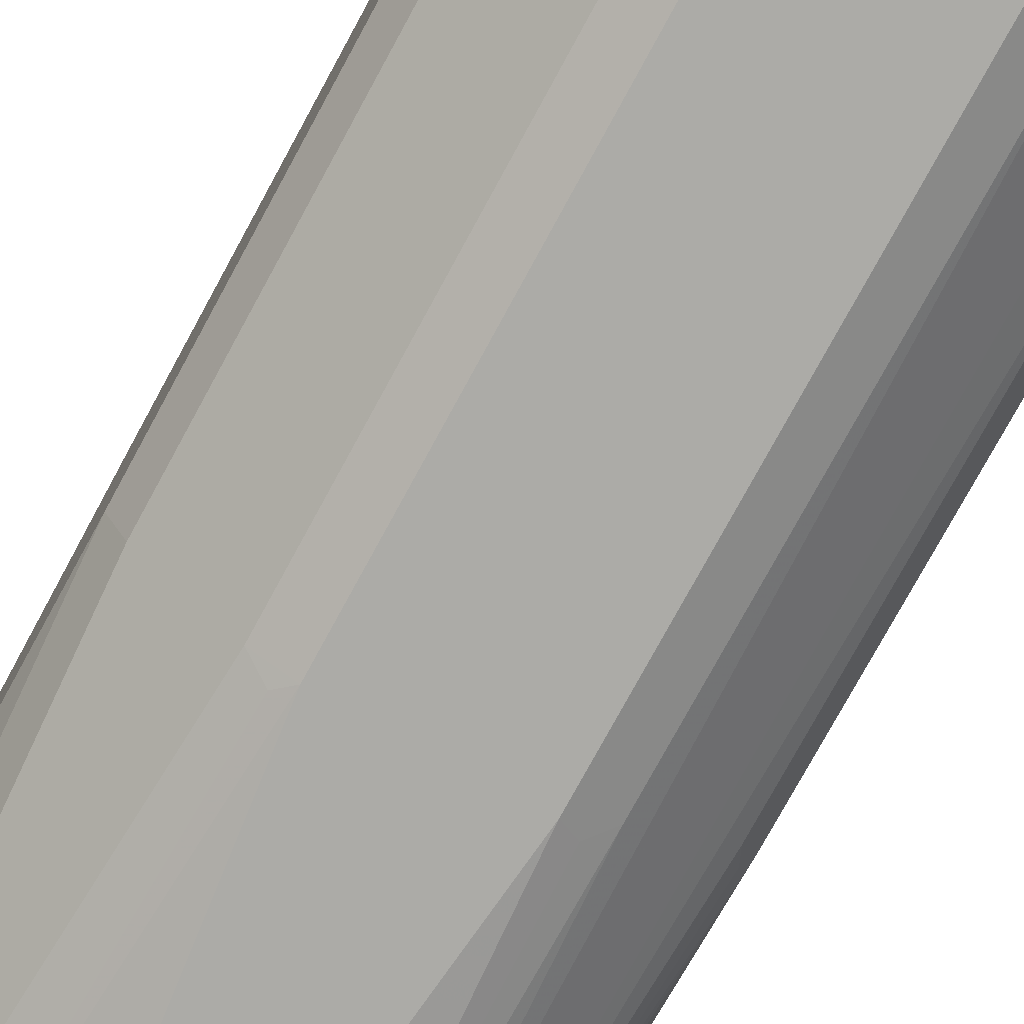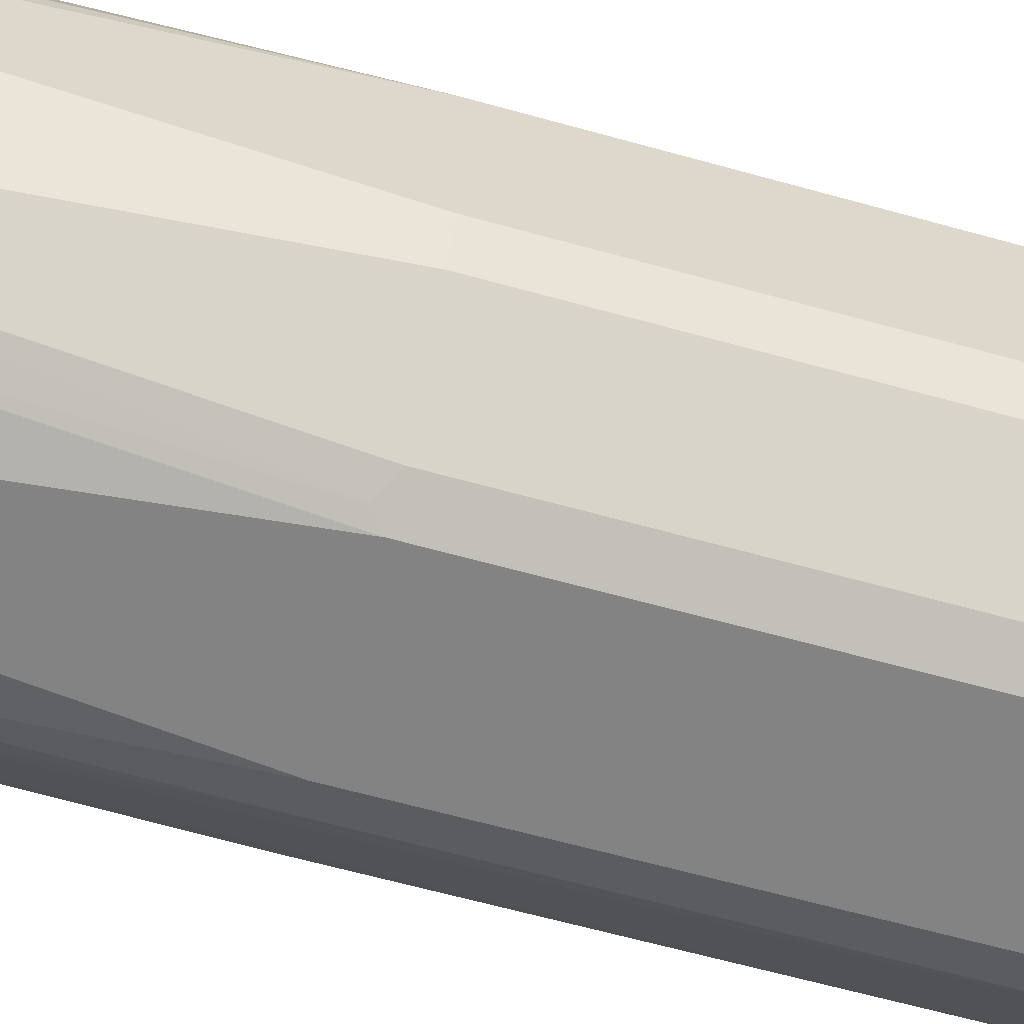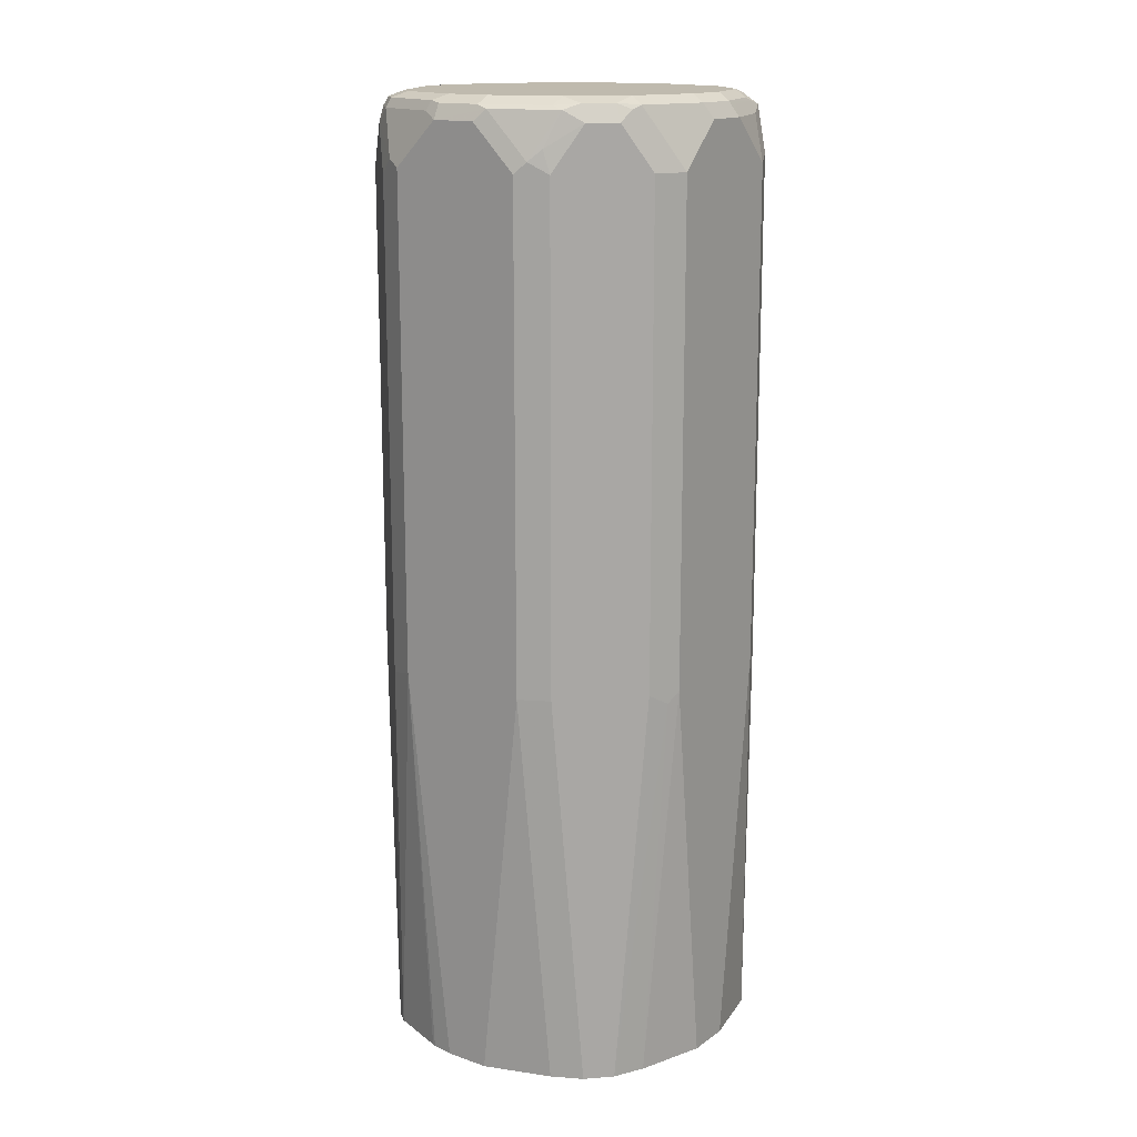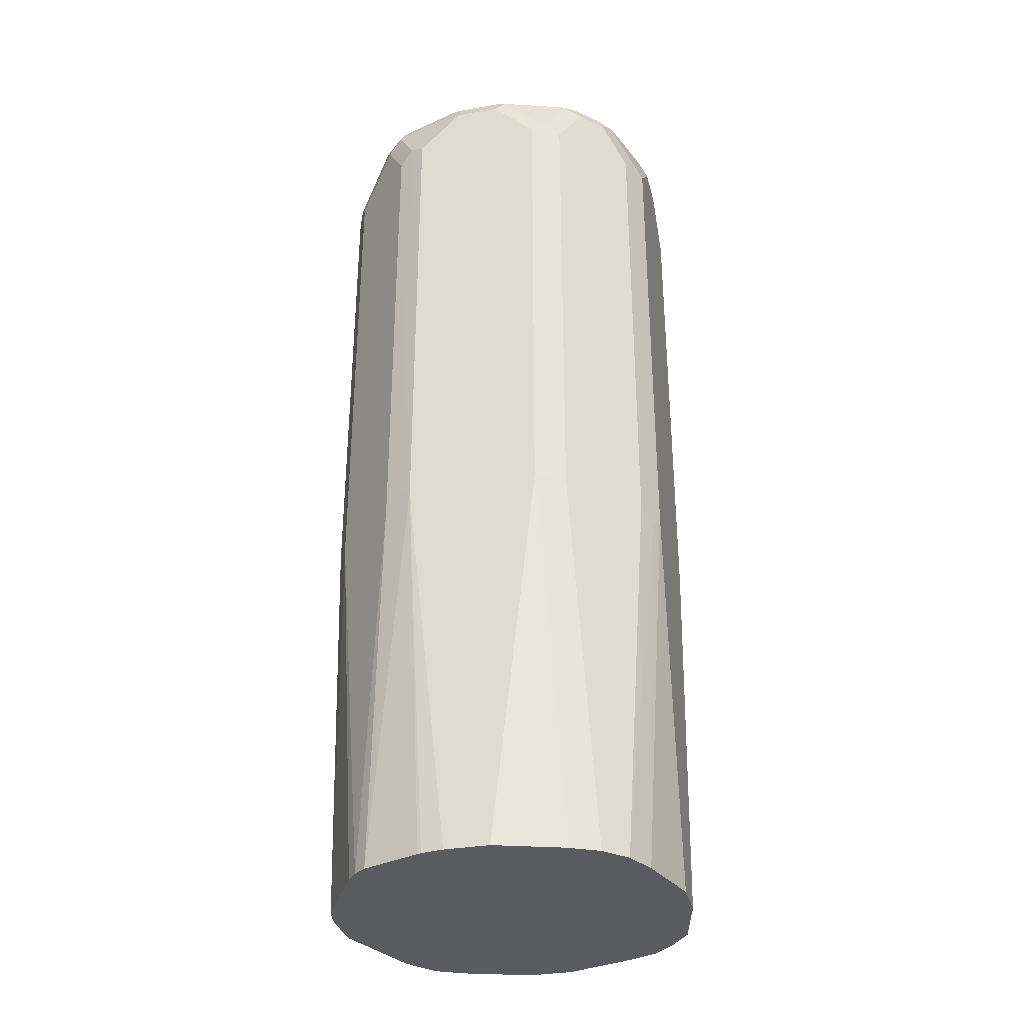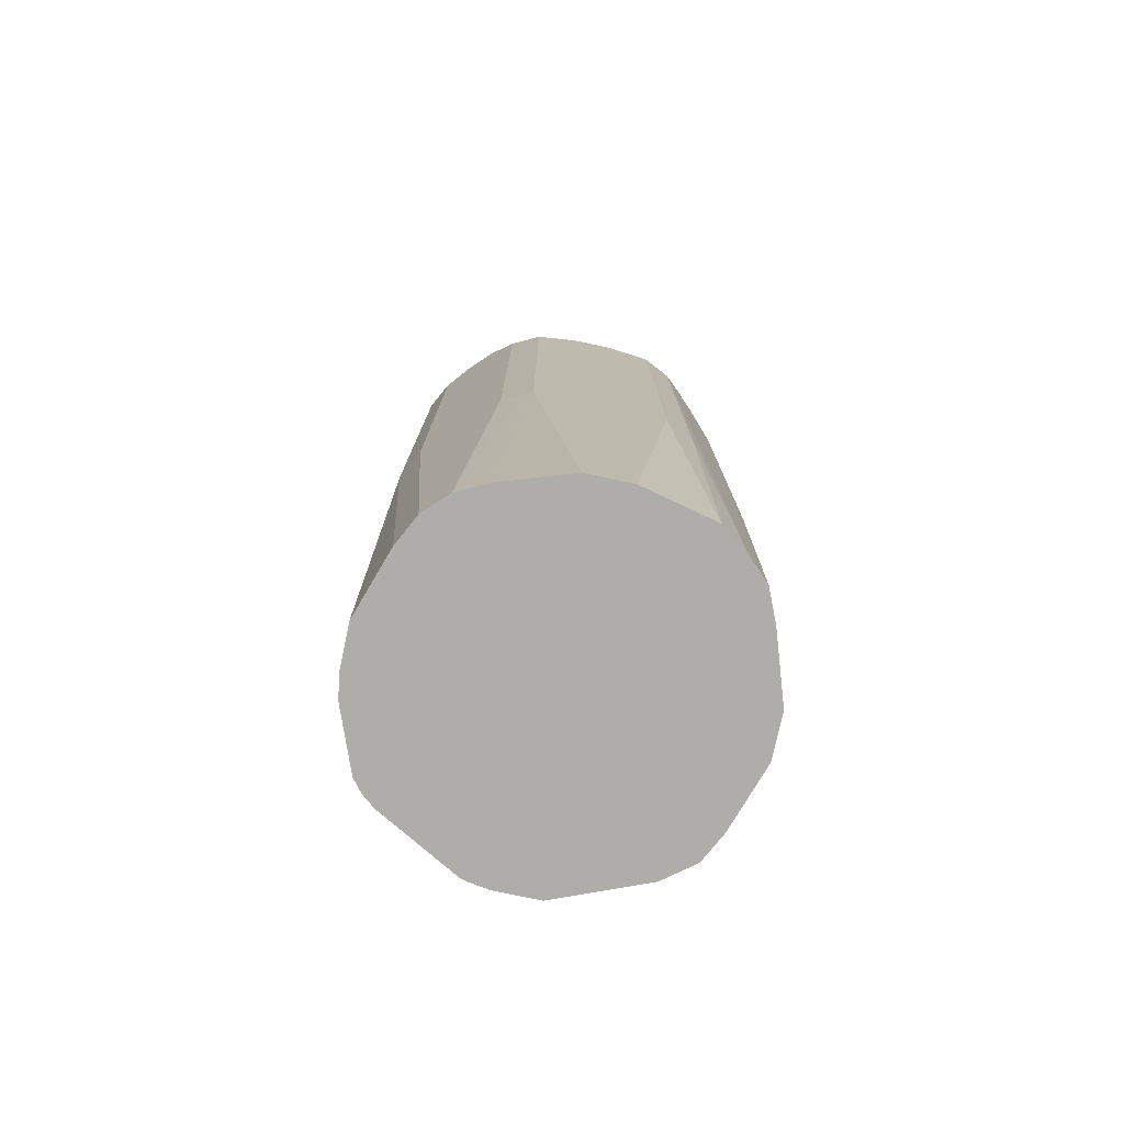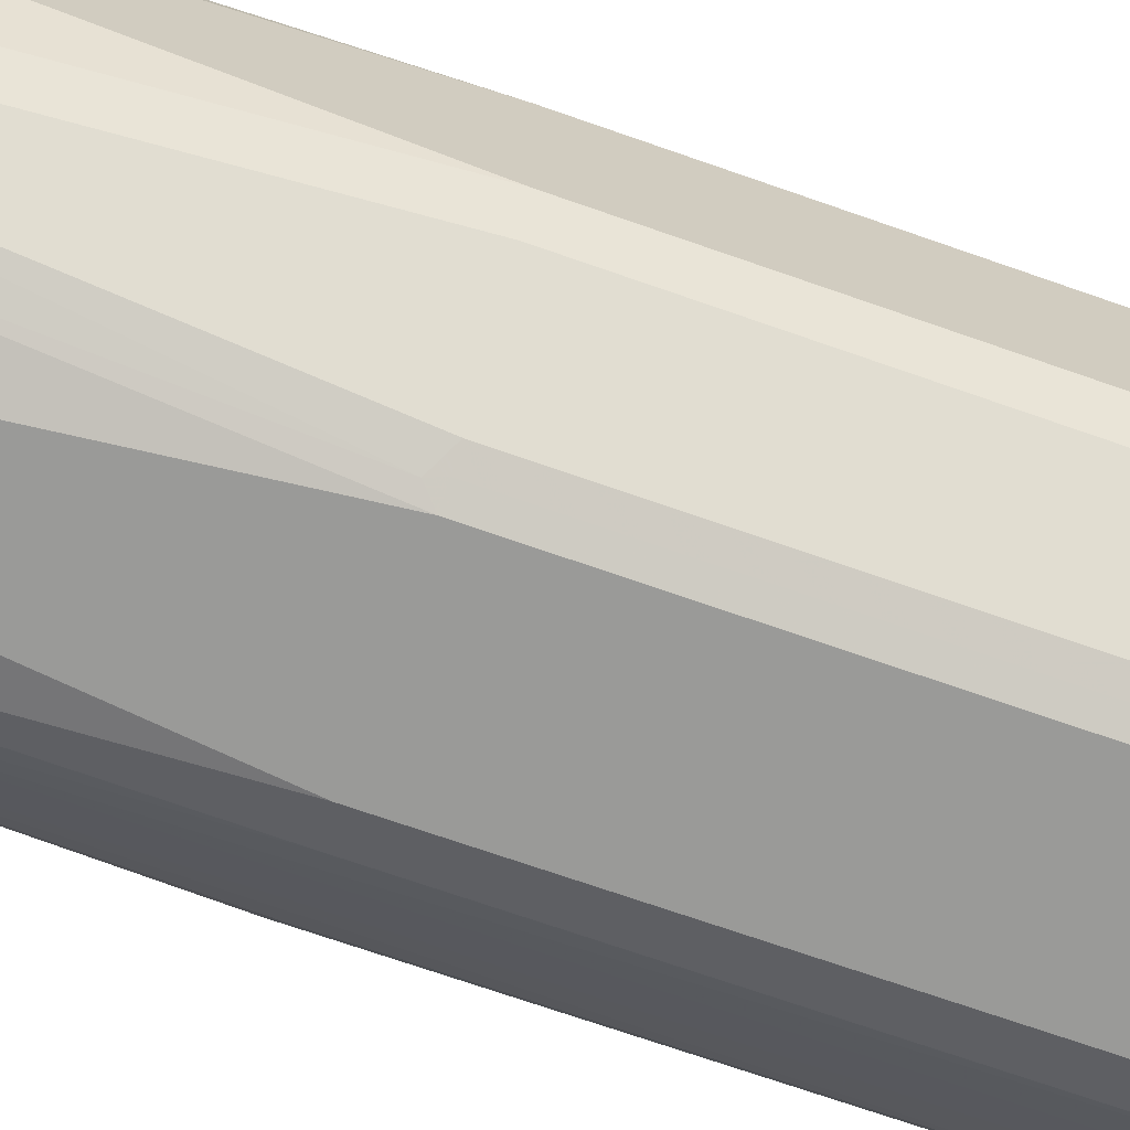
<metadata>
{"format":"obj","ext":"obj","renderer":"f3d","projection":"perspective","resolution":1024,"background":"white","views":[{"elev":-76.2,"azim":-28.5,"up":"+Y"},{"elev":-61.0,"azim":-106.1,"up":"+Y"},{"elev":15.5,"azim":-54.5,"up":"+Z"},{"elev":-33.0,"azim":-76.5,"up":"+Z"},{"elev":-77.4,"azim":-12.1,"up":"+Z"},{"elev":-69.2,"azim":-109.5,"up":"+Y"}]}
</metadata>
<code>
v -0.08293 0.01036 0.508
v -0.08123 0.02073 0.508
v -0.08293 -0.01036 0.508
v -0.08293 0.03109 0.6946
v -0.08074 0.02236 0.508
v -0.07256 -0.04147 0.508
v -0.08293 -0.03109 0.6946
v -0.07948 0.03801 0.698
v -0.07602 0.04491 0.6912
v -0.07029 0.04955 0.508
v -0.08293 0.03109 0.9226
v -0.06564 -0.05528 0.508
v -0.07948 -0.03801 0.6946
v -0.08293 -0.03109 0.9226
v -0.07948 0.03801 0.9261
v -0.06564 0.05528 0.508
v -0.07602 0.04491 0.9191
v -0.08293 0.01036 0.9434
v -0.07256 0.04147 0.9434
v -0.05528 -0.06564 0.508
v -0.07602 -0.04491 0.6946
v -0.07948 -0.03801 0.9226
v -0.08034 -0.03627 0.9278
v -0.08034 -0.01554 0.9486
v -0.08293 -0.01036 0.9434
v -0.0691 0.04837 0.9468
v -0.06564 0.05528 0.9399
v -0.05991 0.05991 0.508
v -0.04491 0.07602 0.6912
v -0.07948 0.01036 0.9503
v -0.07948 0.01728 0.9468
v -0.04147 -0.07256 0.508
v -0.03627 -0.08034 0.6894
v -0.04491 -0.07602 0.6946
v -0.07602 -0.04491 0.9226
v -0.07644 -0.04147 0.933
v -0.06996 -0.04665 0.9486
v -0.07948 -0.01036 0.9503
v -0.06738 0.04665 0.9511
v -0.05874 0.05874 0.9468
v -0.03801 0.07948 0.9261
v -0.04491 0.07602 0.9191
v -0.02236 0.08074 0.508
v -0.03801 0.07948 0.698
v -0.03109 0.08293 0.6946
v -0.07256 0.01036 0.9537
v -0.07774 0.01554 0.9511
v -0.01036 -0.08293 0.508
v -0.03109 -0.08293 0.6946
v -0.03801 -0.07948 0.6946
v -0.04491 -0.07602 0.9226
v -0.06564 -0.05528 0.9434
v -0.06348 -0.05183 0.9511
v -0.0691 -0.04147 0.9503
v -0.0622 -0.04147 0.9537
v -0.07256 -0.01036 0.9537
v -0.0622 0.04147 0.9537
v -0.05701 0.05701 0.9511
v -0.03627 0.06738 0.9511
v -0.01728 0.07948 0.9468
v -0.03109 0.08293 0.9226
v -0.02073 0.08123 0.508
v -0.01036 0.08293 0.508
v 0.01036 -0.08293 0.508
v -0.03109 -0.08293 0.9226
v -0.03801 -0.07948 0.9226
v -0.05528 -0.06564 0.9434
v -0.05312 -0.0622 0.9511
v -0.04147 -0.0622 0.9537
v -0.05183 0.05183 0.9537
v -0.01036 0.07256 0.9537
v -0.01554 0.07774 0.9511
v -0.01036 0.07948 0.9503
v -0.01036 0.08293 0.9434
v 0.01036 0.08293 0.508
v 0.04402 -0.07511 0.508
v 0.03109 -0.08293 0.6946
v -0.01036 -0.08293 0.9434
v -0.04147 -0.07256 0.9434
v -0.04923 -0.06738 0.9486
v -0.04491 -0.0691 0.9503
v -0.01036 -0.07256 0.9537
v -0.01382 -0.07948 0.9503
v 0.01036 0.07256 0.9537
v 0.01036 0.07948 0.9503
v 0.01554 0.08034 0.9486
v 0.01036 0.08293 0.9434
v 0.05187 0.06603 0.508
v 0.03109 0.08293 0.6946
v 0.05595 -0.06632 0.508
v 0.04491 -0.07602 0.698
v 0.03801 -0.07948 0.6912
v 0.03109 -0.08293 0.9226
v 0.01036 -0.08293 0.9434
v 0.01036 -0.07256 0.9537
v 0.0069 -0.07948 0.9503
v 0.05183 0.05183 0.9537
v 0.02073 0.07386 0.9511
v 0.05701 0.0596 0.9486
v 0.03627 0.08034 0.9278
v 0.03109 0.08293 0.9226
v 0.06564 0.05528 0.508
v 0.03801 0.07948 0.6946
v 0.04491 0.07602 0.6946
v 0.06632 -0.05595 0.508
v 0.05528 -0.06564 0.9468
v 0.04491 -0.07602 0.9261
v 0.03801 -0.07948 0.9191
v 0.04147 -0.07256 0.9434
v 0.04665 -0.06738 0.9486
v 0.01554 -0.07774 0.9486
v 0.04147 -0.0622 0.9537
v 0.03801 -0.0691 0.9503
v 0.0622 0.04147 0.9537
v 0.0622 0.05312 0.9511
v 0.06564 0.05528 0.9434
v 0.04491 0.07602 0.9226
v 0.03801 0.07948 0.9226
v 0.06913 0.04832 0.508
v 0.07602 0.04491 0.6946
v 0.08034 0.03627 0.6894
v 0.07256 -0.04147 0.508
v 0.08293 -0.03109 0.6946
v 0.07948 -0.03801 0.6912
v 0.07602 -0.04491 0.698
v 0.07602 -0.04491 0.9261
v 0.06564 -0.05528 0.9468
v 0.0501 -0.06046 0.952
v 0.0622 -0.04147 0.9537
v 0.07256 0.01036 0.9537
v 0.07948 0.01382 0.9503
v 0.0691 0.04491 0.9503
v 0.06738 0.04923 0.9486
v 0.07948 0.03801 0.9226
v 0.07602 0.04491 0.9226
v 0.07256 0.04147 0.508
v 0.07948 0.03801 0.6946
v 0.08293 0.03109 0.6946
v 0.08293 -0.01036 0.508
v 0.08293 -0.03109 0.9226
v 0.07948 -0.03801 0.9191
v 0.07256 -0.04147 0.9434
v 0.06738 -0.04665 0.9486
v 0.06046 -0.0501 0.952
v 0.07256 -0.01036 0.9537
v 0.0691 -0.03801 0.9503
v 0.07948 -0.0069 0.9503
v 0.08293 0.01036 0.9434
v 0.07256 0.04147 0.9434
v 0.08293 0.03109 0.9226
v 0.08293 0.01036 0.508
v 0.08293 -0.01036 0.9434
v 0.07774 -0.01554 0.9486
f 1 2 5
f 89 118 103
f 89 101 118
f 88 104 102
f 88 103 104
f 88 89 103
f 86 101 87
f 86 100 101
f 86 99 100
f 86 115 99
f 86 98 115
f 85 98 86
f 84 98 85
f 84 115 98
f 84 97 115
f 82 96 95
f 90 105 127
f 82 83 96
f 90 127 106
f 90 107 91
f 99 115 116
f 97 114 115
f 96 113 112
f 96 110 113
f 96 111 110
f 95 96 112
f 94 111 96
f 94 110 111
f 94 109 110
f 93 109 94
f 93 106 109
f 93 107 106
f 93 108 107
f 91 108 92
f 91 107 108
f 90 106 107
f 99 116 117
f 79 81 80
f 78 83 79
f 66 80 67
f 65 80 66
f 65 79 80
f 65 78 79
f 64 76 77
f 60 73 74
f 60 72 73
f 59 72 60
f 59 71 72
f 59 70 71
f 58 70 59
f 55 68 69
f 53 55 54
f 53 68 55
f 52 68 53
f 67 80 68
f 79 83 81
f 68 80 81
f 69 81 83
f 78 96 83
f 78 94 96
f 77 108 93
f 77 92 108
f 76 92 77
f 76 91 92
f 76 90 91
f 75 89 88
f 74 86 87
f 73 86 74
f 73 85 86
f 71 73 72
f 71 85 73
f 71 84 85
f 69 83 82
f 68 81 69
f 52 67 68
f 99 117 100
f 100 118 101
f 129 147 145
f 129 146 147
f 129 143 146
f 127 129 144
f 127 143 129
f 127 142 143
f 126 142 127
f 126 140 142
f 126 141 140
f 124 126 125
f 124 141 126
f 123 141 124
f 123 140 141
f 123 152 140
f 123 148 152
f 130 145 147
f 123 150 148
f 130 147 131
f 131 152 148
f 148 150 149
f 147 153 152
f 143 147 146
f 143 153 147
f 143 152 153
f 142 152 143
f 140 152 142
f 136 138 151
f 134 138 137
f 134 150 138
f 133 150 134
f 133 149 150
f 132 149 133
f 131 149 132
f 131 148 149
f 131 147 152
f 100 117 118
f 123 138 150
f 123 139 151
f 106 128 112
f 106 144 128
f 106 127 144
f 105 126 127
f 105 125 126
f 105 124 125
f 105 123 124
f 105 122 123
f 103 117 104
f 103 118 117
f 102 121 119
f 102 135 120
f 102 116 135
f 102 117 116
f 102 104 117
f 106 112 110
f 123 151 138
f 106 110 109
f 112 128 144
f 122 139 123
f 121 138 136
f 121 137 138
f 120 134 137
f 120 135 134
f 120 137 121
f 119 121 136
f 116 134 135
f 116 133 134
f 115 133 116
f 115 132 133
f 114 132 115
f 114 131 132
f 114 130 131
f 112 144 129
f 110 112 113
f 51 66 67
f 102 120 121
f 49 65 66
f 12 34 51
f 12 20 34
f 11 19 15
f 11 18 19
f 9 29 16
f 9 42 29
f 9 27 42
f 9 17 27
f 9 16 10
f 8 17 9
f 8 15 17
f 7 22 14
f 7 13 22
f 6 13 7
f 6 12 13
f 12 51 67
f 4 15 8
f 12 67 52
f 12 35 21
f 19 31 26
f 18 31 19
f 18 30 31
f 18 24 30
f 18 25 24
f 16 29 28
f 15 27 17
f 15 26 27
f 15 19 26
f 14 24 25
f 14 23 24
f 14 22 23
f 13 35 22
f 13 21 35
f 12 21 13
f 12 52 35
f 20 32 33
f 4 11 15
f 4 8 9
f 1 139 122
f 1 151 139
f 1 136 151
f 1 119 136
f 1 102 119
f 1 88 102
f 1 75 88
f 1 63 75
f 1 62 63
f 1 43 62
f 1 28 43
f 1 16 28
f 1 10 16
f 1 5 10
f 49 66 50
f 1 122 105
f 4 10 5
f 1 105 90
f 1 76 64
f 3 6 7
f 2 4 5
f 1 4 2
f 1 11 4
f 1 18 11
f 1 25 18
f 1 14 25
f 1 7 14
f 1 3 7
f 1 6 3
f 1 12 6
f 1 20 12
f 1 32 20
f 1 48 32
f 1 64 48
f 1 90 76
f 20 33 34
f 4 9 10
f 23 35 36
f 46 56 55
f 45 75 63
f 45 89 75
f 45 101 89
f 45 87 101
f 45 74 87
f 45 61 74
f 45 63 62
f 43 45 62
f 41 45 44
f 41 61 45
f 41 74 61
f 41 60 74
f 40 60 41
f 40 59 60
f 46 69 82
f 40 58 59
f 46 82 95
f 46 112 129
f 48 65 49
f 22 35 23
f 48 78 65
f 48 94 78
f 48 93 94
f 48 77 93
f 48 64 77
f 46 70 57
f 46 71 70
f 46 84 71
f 46 97 84
f 46 114 97
f 46 130 114
f 46 145 130
f 46 129 145
f 46 95 112
f 39 58 40
f 46 55 69
f 39 57 70
f 30 38 56
f 29 41 44
f 29 42 41
f 29 45 43
f 29 44 45
f 28 29 43
f 27 40 41
f 30 56 46
f 26 40 27
f 26 31 39
f 24 38 30
f 24 54 38
f 24 37 54
f 39 70 58
f 23 37 24
f 23 36 37
f 26 39 40
f 30 46 47
f 27 41 42
f 30 47 31
f 39 46 57
f 38 55 56
f 38 54 55
f 37 53 54
f 37 52 53
f 36 52 37
f 35 52 36
f 39 47 46
f 34 50 66
f 33 50 34
f 33 49 50
f 32 49 33
f 32 48 49
f 31 47 39
f 34 66 51

</code>
